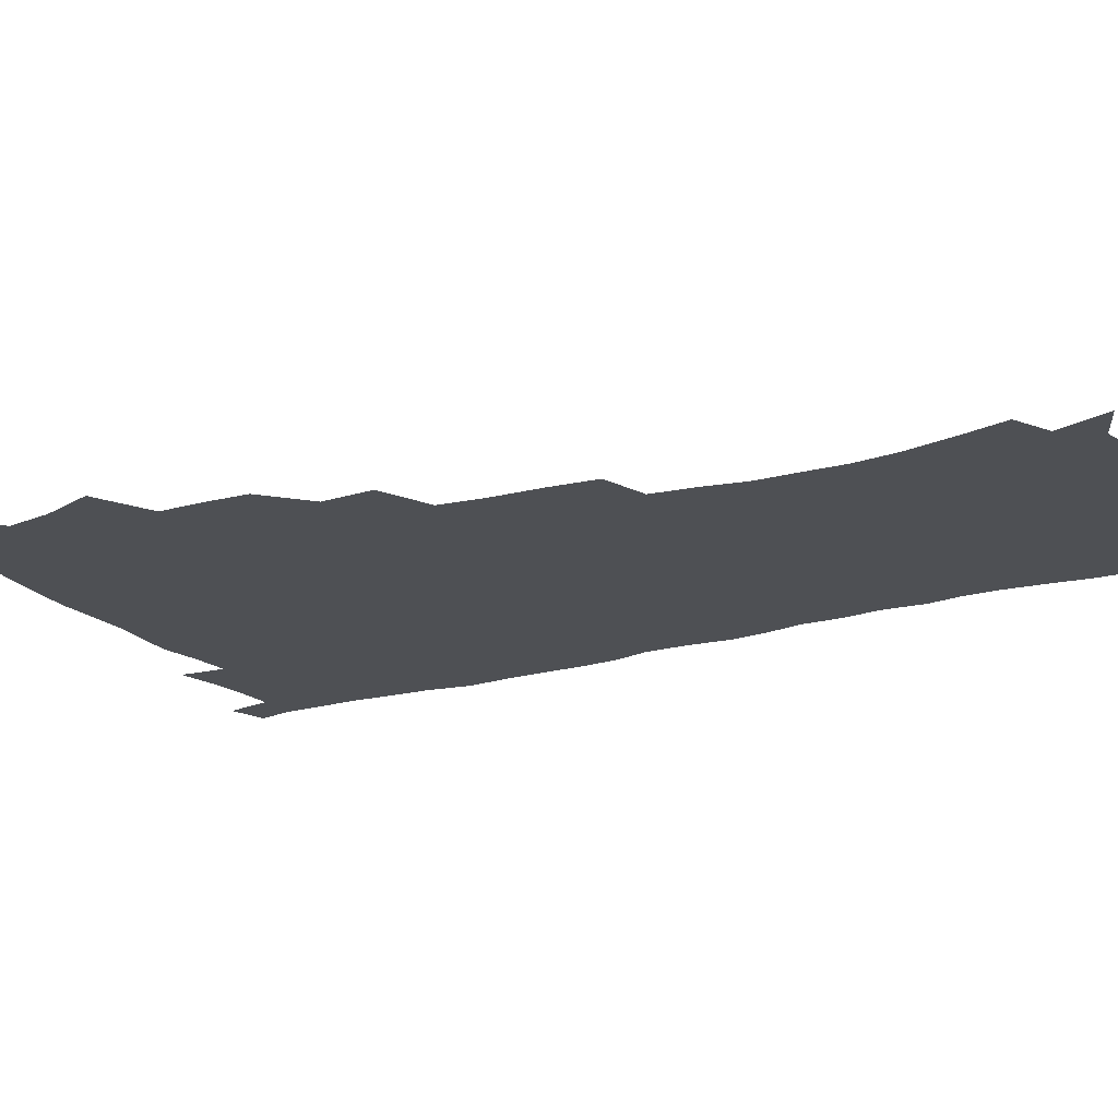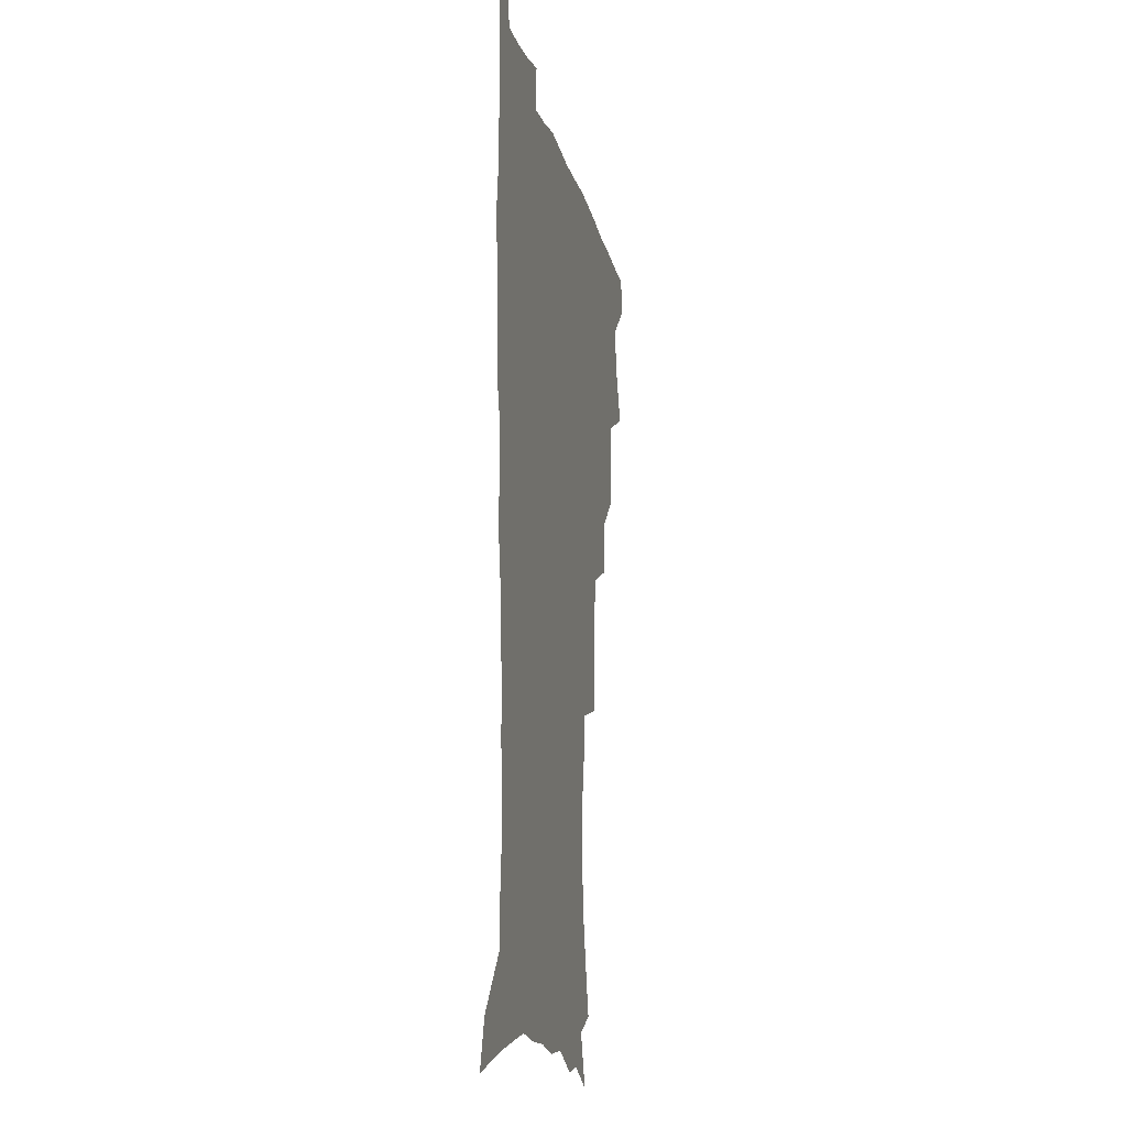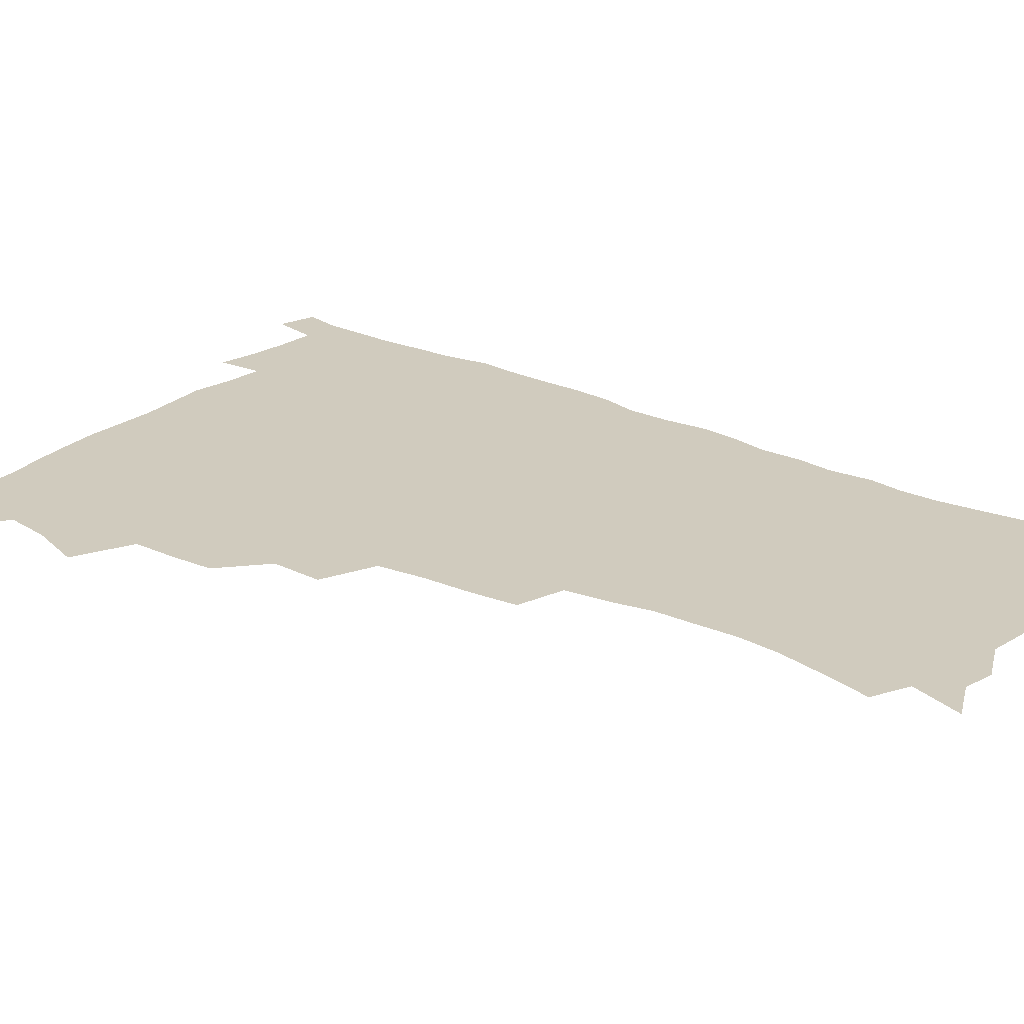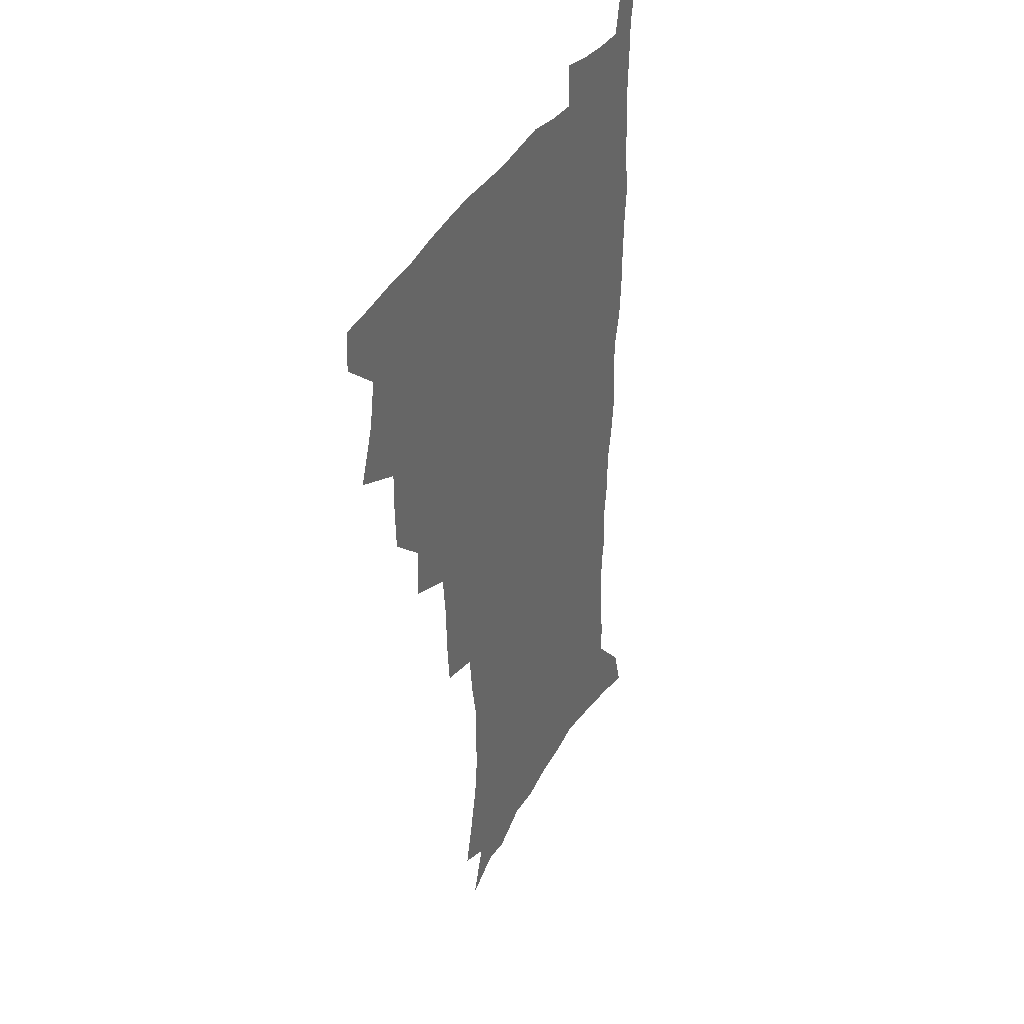
<metadata>
{"format":"obj","ext":"obj","renderer":"f3d","projection":"perspective","resolution":1024,"background":"white","views":[{"elev":-18.5,"azim":-61.1,"up":"+Z"},{"elev":-14.1,"azim":102.0,"up":"+Y"},{"elev":23.4,"azim":-52.7,"up":"+Z"},{"elev":37.5,"azim":-63.8,"up":"+Y"}]}
</metadata>
<code>
v 480.6 506.8 0
v 481.4 522.1 0
v 486.6 453.9 0
v 494.3 474.7 0
v 497.4 492.2 0
v 498 507.6 0
v 496.9 522.9 0
v 509.2 409.6 0
v 508.6 426.3 0
v 508.8 443.3 0
v 512.4 462 0
v 513.2 477.7 0
v 515 493.6 0
v 514 508.3 0
v 512 524.3 0
v 524.3 374.8 0
v 525.4 394.8 0
v 527.1 414 0
v 528.2 431.8 0
v 527.2 447.2 0
v 528.5 463.3 0
v 529.4 478.9 0
v 530.5 494.4 0
v 529 509.3 0
v 527.5 524.7 0
v 548.8 310.4 0
v 547.3 328.4 0
v 546.8 348.1 0
v 544.9 366 0
v 543.7 383.6 0
v 546 403.8 0
v 543.5 417.9 0
v 547.2 437.3 0
v 546.9 451.6 0
v 545.8 465.9 0
v 546.1 480.7 0
v 545.8 495 0
v 544.4 509.6 0
v 542 526.7 0
v 561.7 186.7 0
v 566.5 205.2 0
v 570.7 224 0
v 572.6 240.6 0
v 572.2 255.2 0
v 572 272.6 0
v 569.3 287 0
v 567.3 305 0
v 565 322 0
v 563.7 339.3 0
v 562 355.7 0
v 561.3 373.3 0
v 560.6 389.9 0
v 561 407.1 0
v 560.3 422.1 0
v 561.3 438 0
v 561.9 453.3 0
v 561.9 467.8 0
v 561.4 481.8 0
v 560.3 496 0
v 558.8 511 0
v 556.5 528 0
v 568.9 159.2 0
v 576 180 0
v 575.9 192.3 0
v 583.6 217.2 0
v 585.2 233.6 0
v 585.7 249.5 0
v 585.2 265.2 0
v 583.7 279.7 0
v 582.5 297.2 0
v 581.2 314.4 0
v 579.9 330.9 0
v 578 345.5 0
v 576.9 361.8 0
v 576 377.7 0
v 575.6 393.8 0
v 576.3 410.4 0
v 576.8 425.9 0
v 576.5 440.1 0
v 576.7 454.8 0
v 576.2 468.8 0
v 575.4 482.7 0
v 574.8 496.6 0
v 573.8 510.9 0
v 571.1 528.9 0
v 585.6 166.7 0
v 589.4 183.9 0
v 592.5 202.2 0
v 597.8 225.3 0
v 598.2 240.8 0
v 598.3 256.8 0
v 597.5 271.9 0
v 595.6 285.3 0
v 594.9 302.5 0
v 593.6 317.9 0
v 592.7 334.4 0
v 592 350.6 0
v 590.9 365.5 0
v 590.8 382.3 0
v 590.6 397.8 0
v 590.5 412.4 0
v 591.4 428.3 0
v 590.4 441.2 0
v 590.8 455.9 0
v 591.1 469.6 0
v 589.6 483.5 0
v 588.9 497.3 0
v 588 511.6 0
v 586 528.4 0
v 597.4 164.2 0
v 606.4 194.2 0
v 609.1 213.8 0
v 609.8 229.1 0
v 609 241.4 0
v 609.8 260.4 0
v 609 275.4 0
v 608.3 291.8 0
v 607.3 306.7 0
v 606.3 321.6 0
v 605.6 337.4 0
v 605.1 353.5 0
v 604.1 367.2 0
v 603.9 382.6 0
v 603.7 397.5 0
v 604.2 414.1 0
v 604.3 428.6 0
v 604 441.8 0
v 604.5 456.4 0
v 604.6 470.1 0
v 604 483.8 0
v 602.9 498.2 0
v 602.3 512.3 0
v 600.8 527.9 0
v 614.2 171.6 0
v 619.6 197.4 0
v 621.1 215.3 0
v 621.7 232.2 0
v 621.8 247.8 0
v 621.3 262.4 0
v 620.7 277.6 0
v 620 293 0
v 619.1 307.4 0
v 619.1 326.2 0
v 618.4 340.2 0
v 617.9 355.5 0
v 617.1 368.6 0
v 617.4 384.9 0
v 617.5 400.2 0
v 617.6 415 0
v 617.5 428.7 0
v 617.7 442.8 0
v 618.4 457.4 0
v 618.2 470.5 0
v 618.3 484.1 0
v 618.3 497.6 0
v 617.3 511.9 0
v 615 529 0
v 628.8 169.8 0
v 632.2 196.7 0
v 633.1 216.5 0
v 633.4 234.3 0
v 633.3 249 0
v 633 264.8 0
v 632.5 280.1 0
v 632 295.6 0
v 631.5 310.7 0
v 631.3 325 0
v 630.8 340.6 0
v 630.4 356 0
v 630.5 371.9 0
v 630.4 385.4 0
v 630.5 400.6 0
v 630.7 415.8 0
v 630.8 429 0
v 631 443 0
v 631.5 457 0
v 631.8 470.4 0
v 632 484 0
v 632.3 497.5 0
v 631.4 512.1 0
v 629.2 530.1 0
v 644.5 172.6 0
v 645.2 196.2 0
v 645.2 217 0
v 645 234.3 0
v 645 248.6 0
v 644.6 265.1 0
v 644.3 278.9 0
v 643.8 294.8 0
v 643.3 313.1 0
v 643.4 325.3 0
v 643.3 339.2 0
v 643.1 355.5 0
v 643.1 370.9 0
v 643.2 386.4 0
v 643.5 400.5 0
v 643.9 414.4 0
v 644 429.3 0
v 644 443.8 0
v 645 456.6 0
v 645.4 470 0
v 645.7 484 0
v 646 497.6 0
v 645.8 511.7 0
v 645.2 527.3 0
v 659.8 172.9 0
v 658.5 195.8 0
v 657.6 214.7 0
v 656.8 232.7 0
v 657.2 245.7 0
v 656.2 264.3 0
v 656 279.6 0
v 655.6 295.1 0
v 655.4 310.6 0
v 655.5 325.3 0
v 655.6 339.2 0
v 655.5 356 0
v 655.8 370.2 0
v 656.8 383.3 0
v 656.5 399.4 0
v 657.2 413.2 0
v 657.6 427.8 0
v 658.6 441.2 0
v 658.5 456.2 0
v 659 469.8 0
v 659.4 483.4 0
v 659.7 497.4 0
v 660.1 511.2 0
v 660 526 0
v 658.8 544 0
v 674.5 175 0
v 671.9 194.3 0
v 669.9 213.6 0
v 669 230.3 0
v 668.8 245.3 0
v 668.4 261.1 0
v 667.7 278.1 0
v 667.9 292.4 0
v 667.2 309.6 0
v 667.7 323.6 0
v 667.7 339 0
v 668.7 352.6 0
v 668.7 367.9 0
v 669.6 381.9 0
v 671.1 395.2 0
v 670.8 410.9 0
v 671.2 426 0
v 672.1 439.9 0
v 671.6 455.9 0
v 672.6 469.1 0
v 673.2 483 0
v 673.8 496.9 0
v 674.2 510.9 0
v 674.5 525.6 0
v 674.9 540.7 0
v 690 171.7 0
v 685.9 191.1 0
v 683.1 209.9 0
v 681.5 227 0
v 681.3 241.7 0
v 680.5 258 0
v 680.5 273.2 0
v 680.6 288.5 0
v 680.6 304 0
v 680 320.7 0
v 681.2 334.4 0
v 682.3 348.5 0
v 682.8 363.3 0
v 683 378.8 0
v 684.9 392.2 0
v 683.2 410.9 0
v 686 423.1 0
v 686.4 437.8 0
v 686.7 452.7 0
v 687.1 467.3 0
v 687.6 481.6 0
v 688 496.1 0
v 688.4 510.4 0
v 689.2 524.6 0
v 690.1 539 0
v 705 168.3 0
v 700.4 186.9 0
v 696.6 205.6 0
v 695.6 220.8 0
v 694.6 236.2 0
v 693.8 252.2 0
v 692.9 268.7 0
v 693.8 282.8 0
v 694.1 298.2 0
v 693.9 314.3 0
v 695.2 328.5 0
v 697.2 342 0
v 696.1 359.6 0
v 696.9 374.4 0
v 700 387.3 0
v 699.2 404.7 0
v 699.9 419.8 0
v 702 433.8 0
v 701 450.5 0
v 701.8 465.1 0
v 702.3 479.9 0
v 703.3 494.4 0
v 702.9 509.5 0
v 704.2 523.8 0
v 704.6 538.3 0
v 708.7 556.5 0
v 720.4 164.3 0
v 713.6 184.8 0
v 711.2 199.8 0
v 710.9 212.9 0
v 709.3 228.4 0
v 708 244.4 0
v 708.3 258.9 0
v 710.5 271.6 0
v 709.4 288.9 0
v 711.5 302.6 0
v 711.5 318.9 0
v 714.3 332.3 0
v 716.3 347.1 0
v 714.9 365 0
v 715.2 381.4 0
v 718.9 395.1 0
v 720.3 410.7 0
v 720.5 426.9 0
v 721.2 442.9 0
v 722.7 458.1 0
v 720.2 475.9 0
v 719.8 491.8 0
v 719.1 507.8 0
v 719.8 522.7 0
v 720.2 537.6 0
v 723.4 552.2 0
v 736.4 159.3 0
v 730.5 178.1 0
f 5 6 1
f 1 6 2
f 6 7 2
f 10 11 3
f 3 11 4
f 11 12 4
f 4 12 5
f 12 13 5
f 5 13 6
f 13 14 6
f 6 14 7
f 14 15 7
f 17 18 8
f 8 18 9
f 18 19 9
f 9 19 10
f 19 20 10
f 10 20 11
f 20 21 11
f 11 21 12
f 21 22 12
f 12 22 13
f 22 23 13
f 13 23 14
f 23 24 14
f 14 24 15
f 24 25 15
f 29 30 16
f 16 30 17
f 30 31 17
f 17 31 18
f 31 32 18
f 18 32 19
f 32 33 19
f 19 33 20
f 33 34 20
f 20 34 21
f 34 35 21
f 21 35 22
f 35 36 22
f 22 36 23
f 36 37 23
f 23 37 24
f 37 38 24
f 24 38 25
f 38 39 25
f 47 48 26
f 26 48 27
f 48 49 27
f 27 49 28
f 49 50 28
f 28 50 29
f 50 51 29
f 29 51 30
f 51 52 30
f 30 52 31
f 52 53 31
f 31 53 32
f 53 54 32
f 32 54 33
f 54 55 33
f 33 55 34
f 55 56 34
f 34 56 35
f 56 57 35
f 35 57 36
f 57 58 36
f 36 58 37
f 58 59 37
f 37 59 38
f 59 60 38
f 38 60 39
f 60 61 39
f 63 64 40
f 40 64 41
f 64 65 41
f 41 65 42
f 65 66 42
f 42 66 43
f 66 67 43
f 43 67 44
f 67 68 44
f 44 68 45
f 68 69 45
f 45 69 46
f 69 70 46
f 46 70 47
f 70 71 47
f 47 71 48
f 71 72 48
f 48 72 49
f 72 73 49
f 49 73 50
f 73 74 50
f 50 74 51
f 74 75 51
f 51 75 52
f 75 76 52
f 52 76 53
f 76 77 53
f 53 77 54
f 77 78 54
f 54 78 55
f 78 79 55
f 55 79 56
f 79 80 56
f 56 80 57
f 80 81 57
f 57 81 58
f 81 82 58
f 58 82 59
f 82 83 59
f 59 83 60
f 83 84 60
f 60 84 61
f 84 85 61
f 62 86 63
f 86 87 63
f 63 87 64
f 87 88 64
f 64 88 65
f 88 89 65
f 65 89 66
f 89 90 66
f 66 90 67
f 90 91 67
f 67 91 68
f 91 92 68
f 68 92 69
f 92 93 69
f 69 93 70
f 93 94 70
f 70 94 71
f 94 95 71
f 71 95 72
f 95 96 72
f 72 96 73
f 96 97 73
f 73 97 74
f 97 98 74
f 74 98 75
f 98 99 75
f 75 99 76
f 99 100 76
f 76 100 77
f 100 101 77
f 77 101 78
f 101 102 78
f 78 102 79
f 102 103 79
f 79 103 80
f 103 104 80
f 80 104 81
f 104 105 81
f 81 105 82
f 105 106 82
f 82 106 83
f 106 107 83
f 83 107 84
f 107 108 84
f 84 108 85
f 108 109 85
f 86 110 87
f 110 111 87
f 87 111 88
f 111 112 88
f 88 112 89
f 112 113 89
f 89 113 90
f 113 114 90
f 90 114 91
f 114 115 91
f 91 115 92
f 115 116 92
f 92 116 93
f 116 117 93
f 93 117 94
f 117 118 94
f 94 118 95
f 118 119 95
f 95 119 96
f 119 120 96
f 96 120 97
f 120 121 97
f 97 121 98
f 121 122 98
f 98 122 99
f 122 123 99
f 99 123 100
f 123 124 100
f 100 124 101
f 124 125 101
f 101 125 102
f 125 126 102
f 102 126 103
f 126 127 103
f 103 127 104
f 127 128 104
f 104 128 105
f 128 129 105
f 105 129 106
f 129 130 106
f 106 130 107
f 130 131 107
f 107 131 108
f 131 132 108
f 108 132 109
f 132 133 109
f 110 134 111
f 134 135 111
f 111 135 112
f 135 136 112
f 112 136 113
f 136 137 113
f 113 137 114
f 137 138 114
f 114 138 115
f 138 139 115
f 115 139 116
f 139 140 116
f 116 140 117
f 140 141 117
f 117 141 118
f 141 142 118
f 118 142 119
f 142 143 119
f 119 143 120
f 143 144 120
f 120 144 121
f 144 145 121
f 121 145 122
f 145 146 122
f 122 146 123
f 146 147 123
f 123 147 124
f 147 148 124
f 124 148 125
f 148 149 125
f 125 149 126
f 149 150 126
f 126 150 127
f 150 151 127
f 127 151 128
f 151 152 128
f 128 152 129
f 152 153 129
f 129 153 130
f 153 154 130
f 130 154 131
f 154 155 131
f 131 155 132
f 155 156 132
f 132 156 133
f 156 157 133
f 134 158 135
f 158 159 135
f 135 159 136
f 159 160 136
f 136 160 137
f 160 161 137
f 137 161 138
f 161 162 138
f 138 162 139
f 162 163 139
f 139 163 140
f 163 164 140
f 140 164 141
f 164 165 141
f 141 165 142
f 165 166 142
f 142 166 143
f 166 167 143
f 143 167 144
f 167 168 144
f 144 168 145
f 168 169 145
f 145 169 146
f 169 170 146
f 146 170 147
f 170 171 147
f 147 171 148
f 171 172 148
f 148 172 149
f 172 173 149
f 149 173 150
f 173 174 150
f 150 174 151
f 174 175 151
f 151 175 152
f 175 176 152
f 152 176 153
f 176 177 153
f 153 177 154
f 177 178 154
f 154 178 155
f 178 179 155
f 155 179 156
f 179 180 156
f 156 180 157
f 180 181 157
f 158 182 159
f 182 183 159
f 159 183 160
f 183 184 160
f 160 184 161
f 184 185 161
f 161 185 162
f 185 186 162
f 162 186 163
f 186 187 163
f 163 187 164
f 187 188 164
f 164 188 165
f 188 189 165
f 165 189 166
f 189 190 166
f 166 190 167
f 190 191 167
f 167 191 168
f 191 192 168
f 168 192 169
f 192 193 169
f 169 193 170
f 193 194 170
f 170 194 171
f 194 195 171
f 171 195 172
f 195 196 172
f 172 196 173
f 196 197 173
f 173 197 174
f 197 198 174
f 174 198 175
f 198 199 175
f 175 199 176
f 199 200 176
f 176 200 177
f 200 201 177
f 177 201 178
f 201 202 178
f 178 202 179
f 202 203 179
f 179 203 180
f 203 204 180
f 180 204 181
f 204 205 181
f 182 206 183
f 206 207 183
f 183 207 184
f 207 208 184
f 184 208 185
f 208 209 185
f 185 209 186
f 209 210 186
f 186 210 187
f 210 211 187
f 187 211 188
f 211 212 188
f 188 212 189
f 212 213 189
f 189 213 190
f 213 214 190
f 190 214 191
f 214 215 191
f 191 215 192
f 215 216 192
f 192 216 193
f 216 217 193
f 193 217 194
f 217 218 194
f 194 218 195
f 218 219 195
f 195 219 196
f 219 220 196
f 196 220 197
f 220 221 197
f 197 221 198
f 221 222 198
f 198 222 199
f 222 223 199
f 199 223 200
f 223 224 200
f 200 224 201
f 224 225 201
f 201 225 202
f 225 226 202
f 202 226 203
f 226 227 203
f 203 227 204
f 227 228 204
f 204 228 205
f 228 229 205
f 206 231 207
f 231 232 207
f 207 232 208
f 232 233 208
f 208 233 209
f 233 234 209
f 209 234 210
f 234 235 210
f 210 235 211
f 235 236 211
f 211 236 212
f 236 237 212
f 212 237 213
f 237 238 213
f 213 238 214
f 238 239 214
f 214 239 215
f 239 240 215
f 215 240 216
f 240 241 216
f 216 241 217
f 241 242 217
f 217 242 218
f 242 243 218
f 218 243 219
f 243 244 219
f 219 244 220
f 244 245 220
f 220 245 221
f 245 246 221
f 221 246 222
f 246 247 222
f 222 247 223
f 247 248 223
f 223 248 224
f 248 249 224
f 224 249 225
f 249 250 225
f 225 250 226
f 250 251 226
f 226 251 227
f 251 252 227
f 227 252 228
f 252 253 228
f 228 253 229
f 253 254 229
f 229 254 230
f 254 255 230
f 231 256 232
f 256 257 232
f 232 257 233
f 257 258 233
f 233 258 234
f 258 259 234
f 234 259 235
f 259 260 235
f 235 260 236
f 260 261 236
f 236 261 237
f 261 262 237
f 237 262 238
f 262 263 238
f 238 263 239
f 263 264 239
f 239 264 240
f 264 265 240
f 240 265 241
f 265 266 241
f 241 266 242
f 266 267 242
f 242 267 243
f 267 268 243
f 243 268 244
f 268 269 244
f 244 269 245
f 269 270 245
f 245 270 246
f 270 271 246
f 246 271 247
f 271 272 247
f 247 272 248
f 272 273 248
f 248 273 249
f 273 274 249
f 249 274 250
f 274 275 250
f 250 275 251
f 275 276 251
f 251 276 252
f 276 277 252
f 252 277 253
f 277 278 253
f 253 278 254
f 278 279 254
f 254 279 255
f 279 280 255
f 256 281 257
f 281 282 257
f 257 282 258
f 282 283 258
f 258 283 259
f 283 284 259
f 259 284 260
f 284 285 260
f 260 285 261
f 285 286 261
f 261 286 262
f 286 287 262
f 262 287 263
f 287 288 263
f 263 288 264
f 288 289 264
f 264 289 265
f 289 290 265
f 265 290 266
f 290 291 266
f 266 291 267
f 291 292 267
f 267 292 268
f 292 293 268
f 268 293 269
f 293 294 269
f 269 294 270
f 294 295 270
f 270 295 271
f 295 296 271
f 271 296 272
f 296 297 272
f 272 297 273
f 297 298 273
f 273 298 274
f 298 299 274
f 274 299 275
f 299 300 275
f 275 300 276
f 300 301 276
f 276 301 277
f 301 302 277
f 277 302 278
f 302 303 278
f 278 303 279
f 303 304 279
f 279 304 280
f 304 305 280
f 281 307 282
f 307 308 282
f 282 308 283
f 308 309 283
f 283 309 284
f 309 310 284
f 284 310 285
f 310 311 285
f 285 311 286
f 311 312 286
f 286 312 287
f 312 313 287
f 287 313 288
f 313 314 288
f 288 314 289
f 314 315 289
f 289 315 290
f 315 316 290
f 290 316 291
f 316 317 291
f 291 317 292
f 317 318 292
f 292 318 293
f 318 319 293
f 293 319 294
f 319 320 294
f 294 320 295
f 320 321 295
f 295 321 296
f 321 322 296
f 296 322 297
f 322 323 297
f 297 323 298
f 323 324 298
f 298 324 299
f 324 325 299
f 299 325 300
f 325 326 300
f 300 326 301
f 326 327 301
f 301 327 302
f 327 328 302
f 302 328 303
f 328 329 303
f 303 329 304
f 329 330 304
f 304 330 305
f 330 331 305
f 305 331 306
f 331 332 306
f 307 333 308
f 333 334 308
f 308 334 309

</code>
